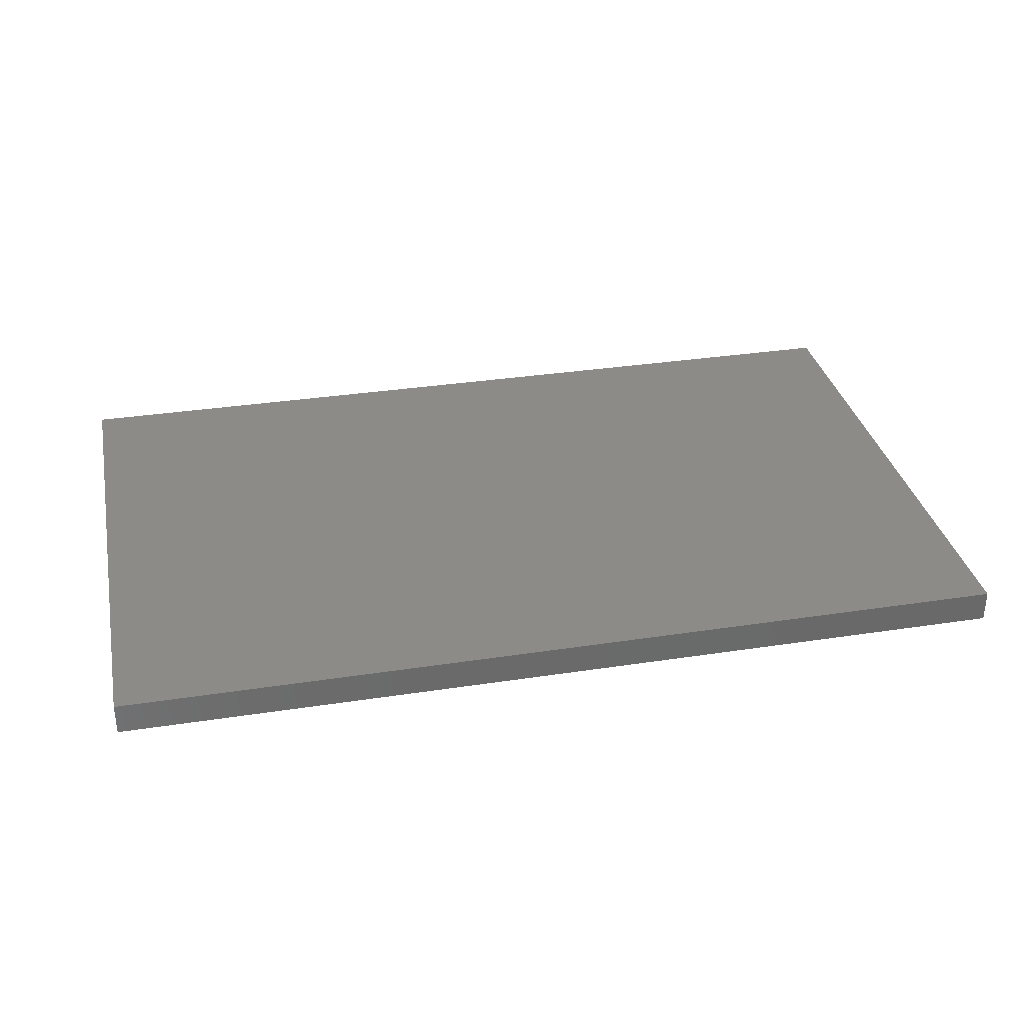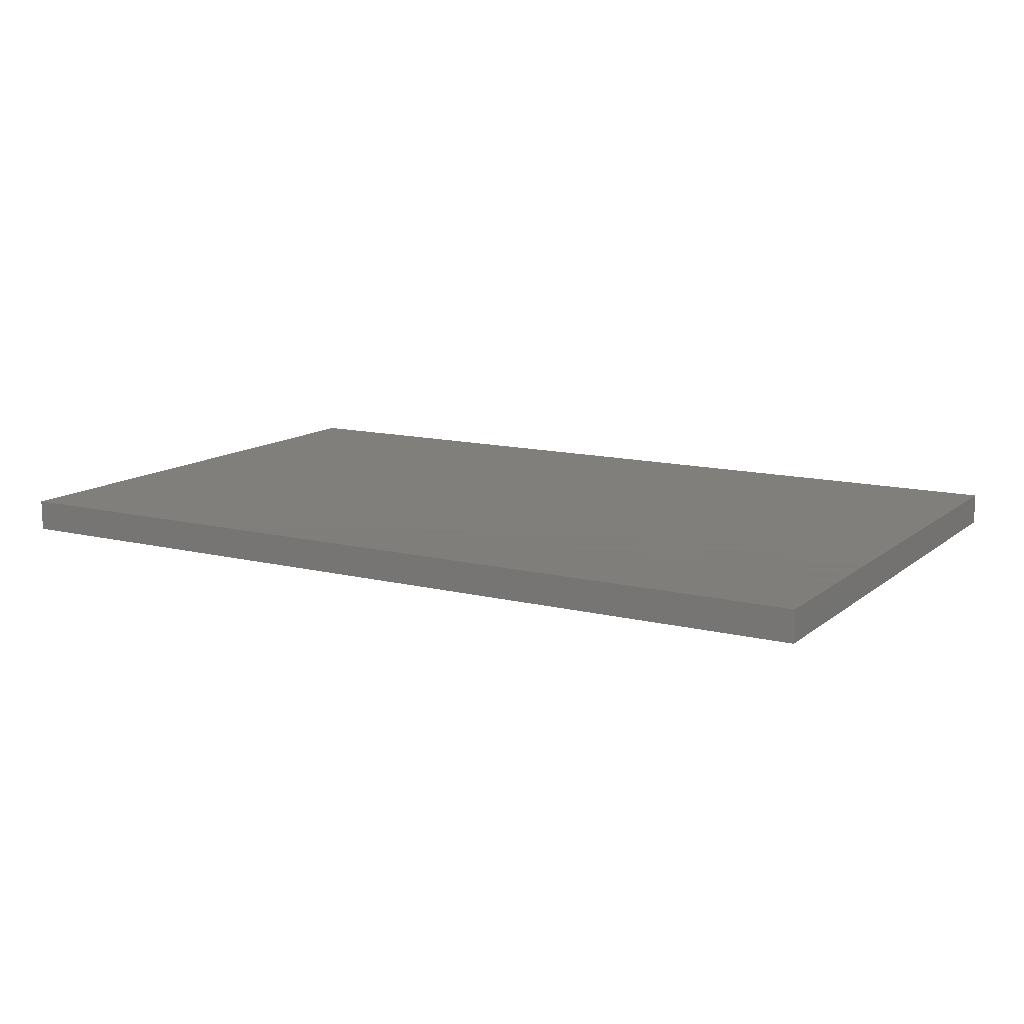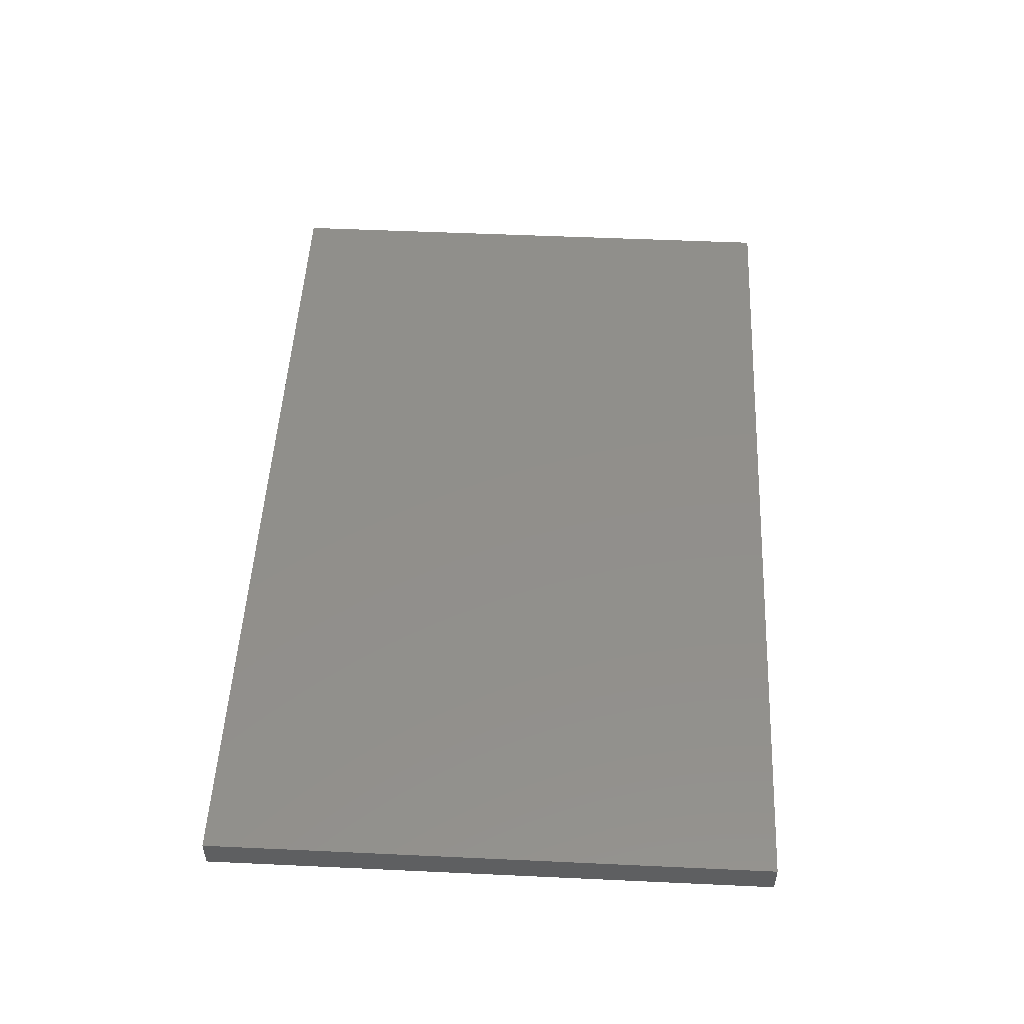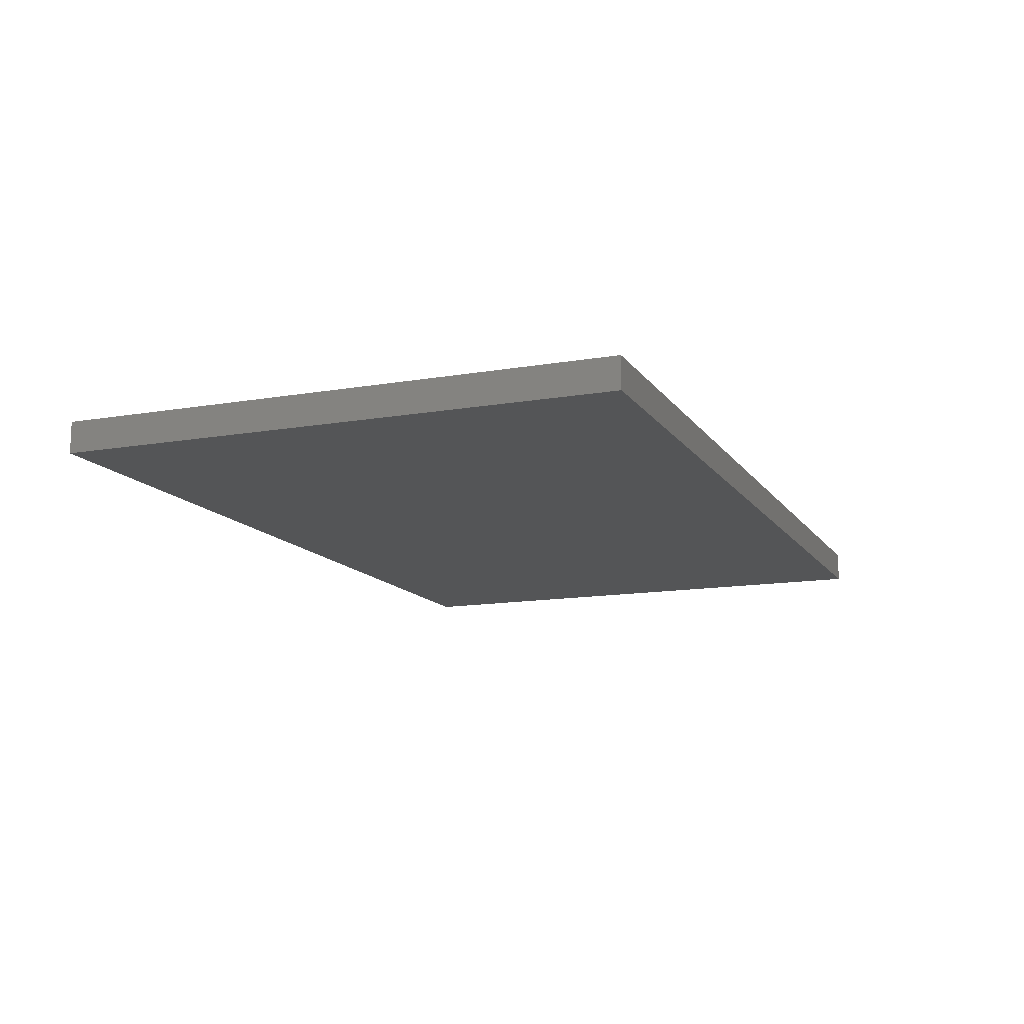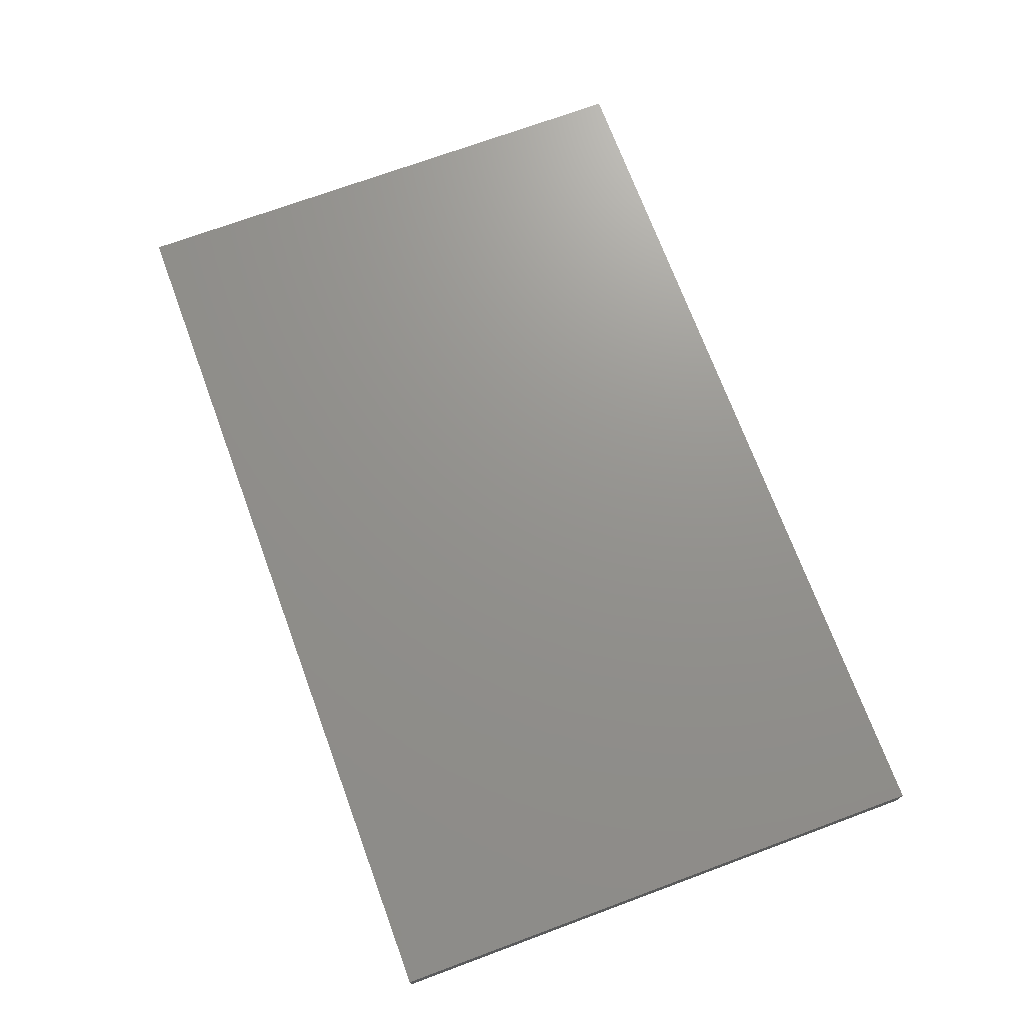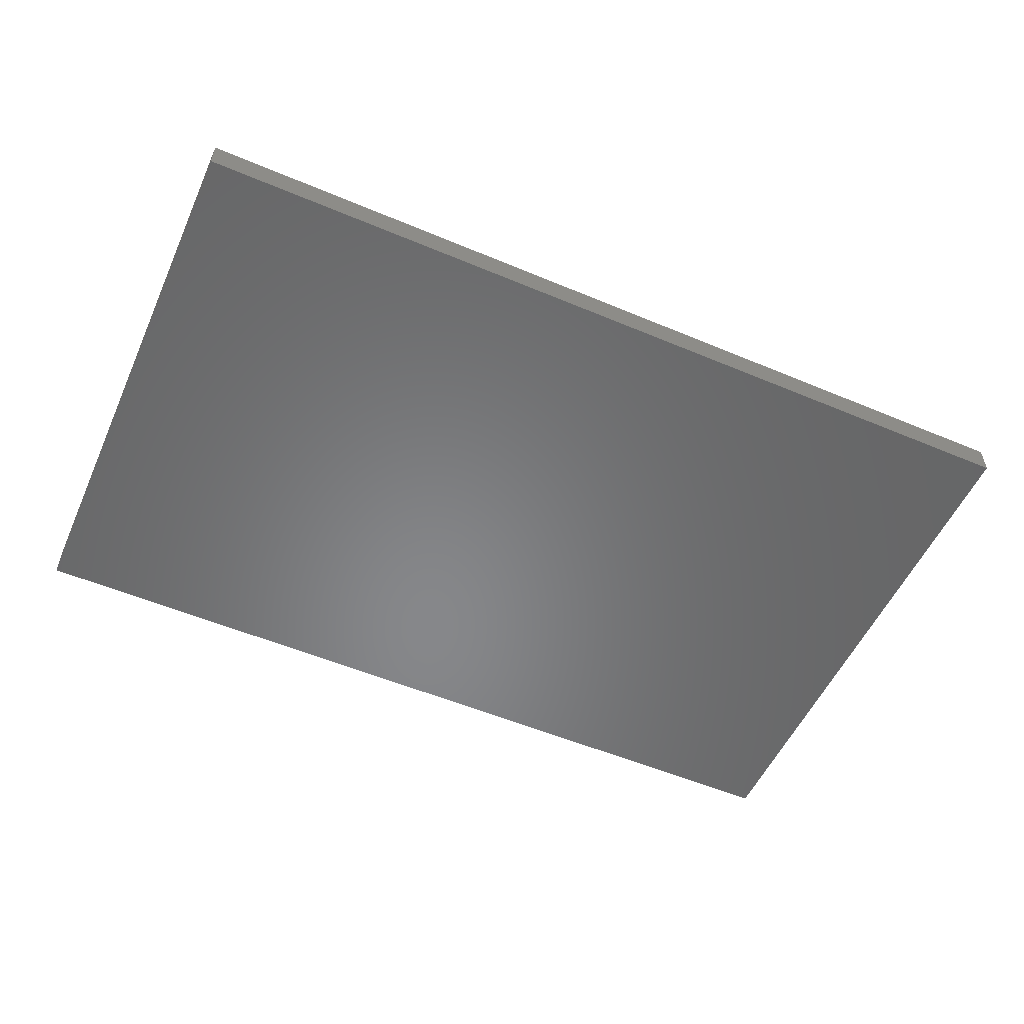
<metadata>
{"format":"stl","ext":"stl","renderer":"f3d","projection":"perspective","resolution":1024,"background":"white","views":[{"elev":33.2,"azim":-11.9,"up":"+Y"},{"elev":12.5,"azim":-149.9,"up":"+Y"},{"elev":50.4,"azim":-87.1,"up":"+Y"},{"elev":-13.2,"azim":111.7,"up":"+Y"},{"elev":71.6,"azim":69.7,"up":"+Y"},{"elev":-54.0,"azim":155.9,"up":"+Y"}]}
</metadata>
<code>
# stl→obj: 8 verts, 12 faces
v 0.3672 -0.03906 -0.2969
v 0.3672 1.24e-16 -0.2969
v 0.3672 -0.03906 0.397
v 0.3672 1.625e-16 0.397
v -0.75 0 -0.2969
v -0.75 3.852e-17 0.397
v -0.75 -0.03906 -0.2969
v -0.75 -0.03906 0.397
f 1 2 3
f 3 2 4
f 5 6 2
f 2 6 4
f 7 1 8
f 8 1 3
f 7 5 1
f 1 5 2
f 8 6 7
f 7 6 5
f 3 4 8
f 8 4 6

</code>
